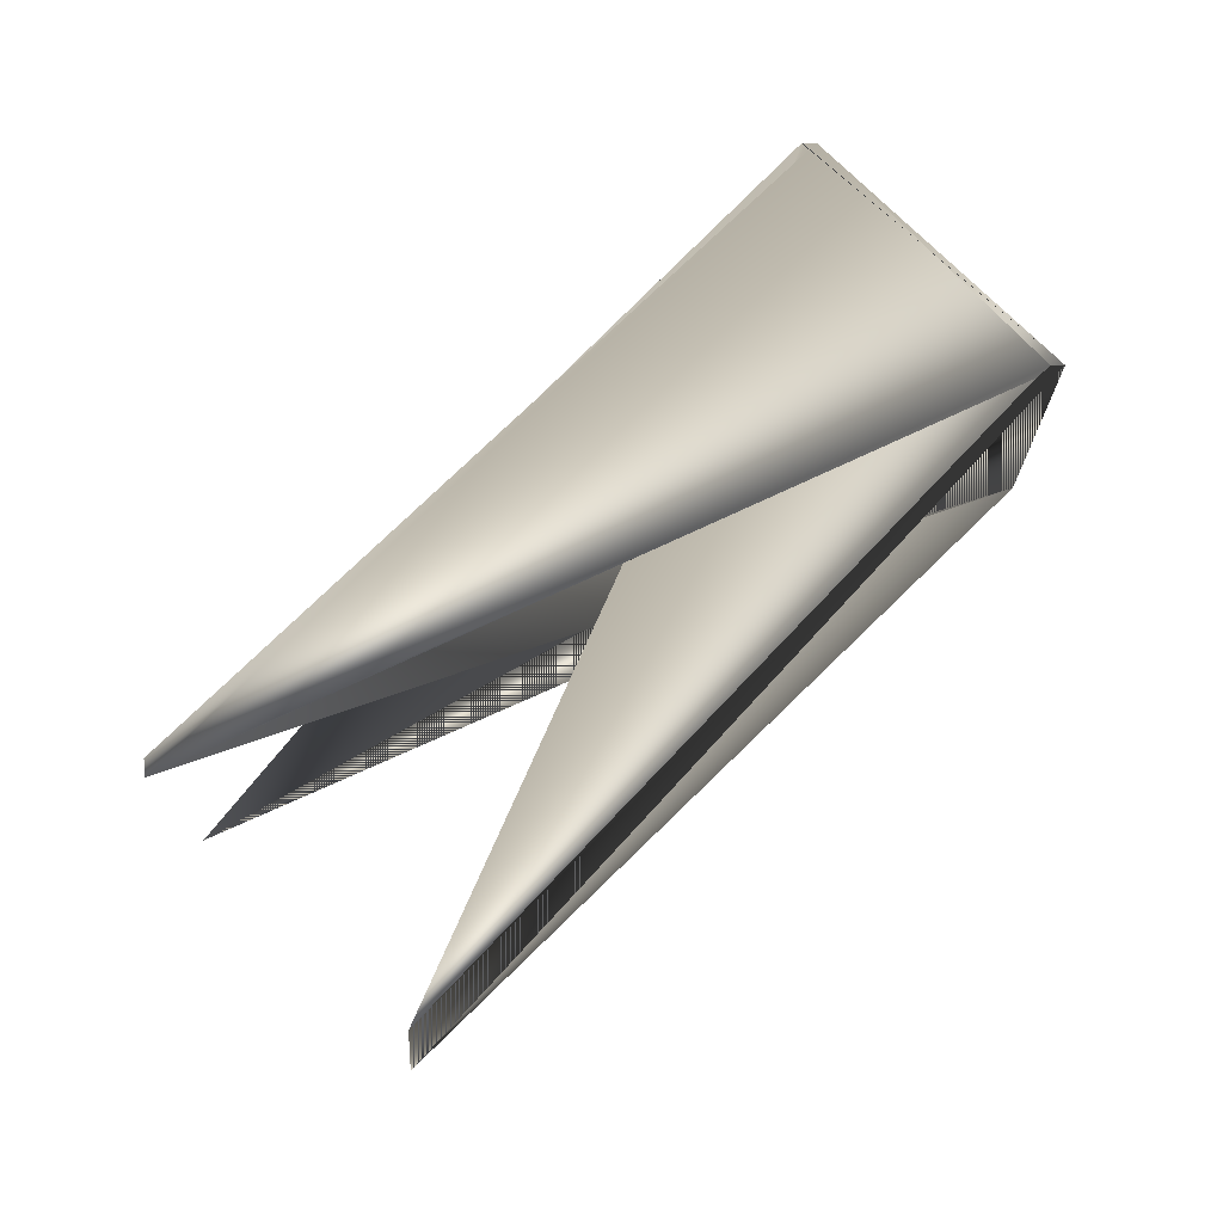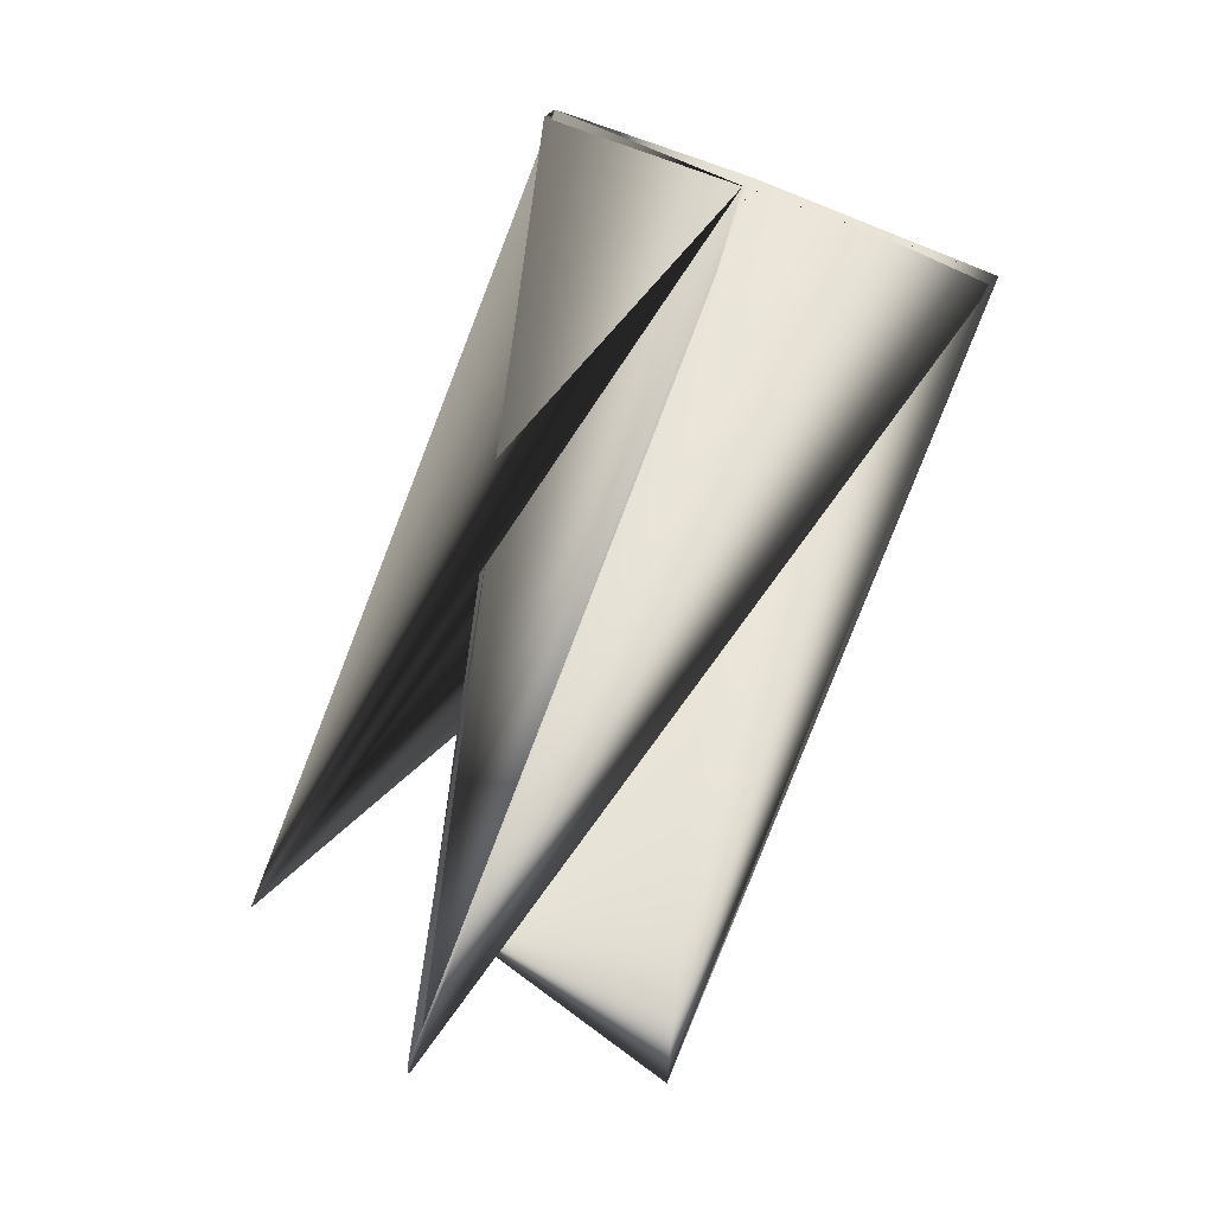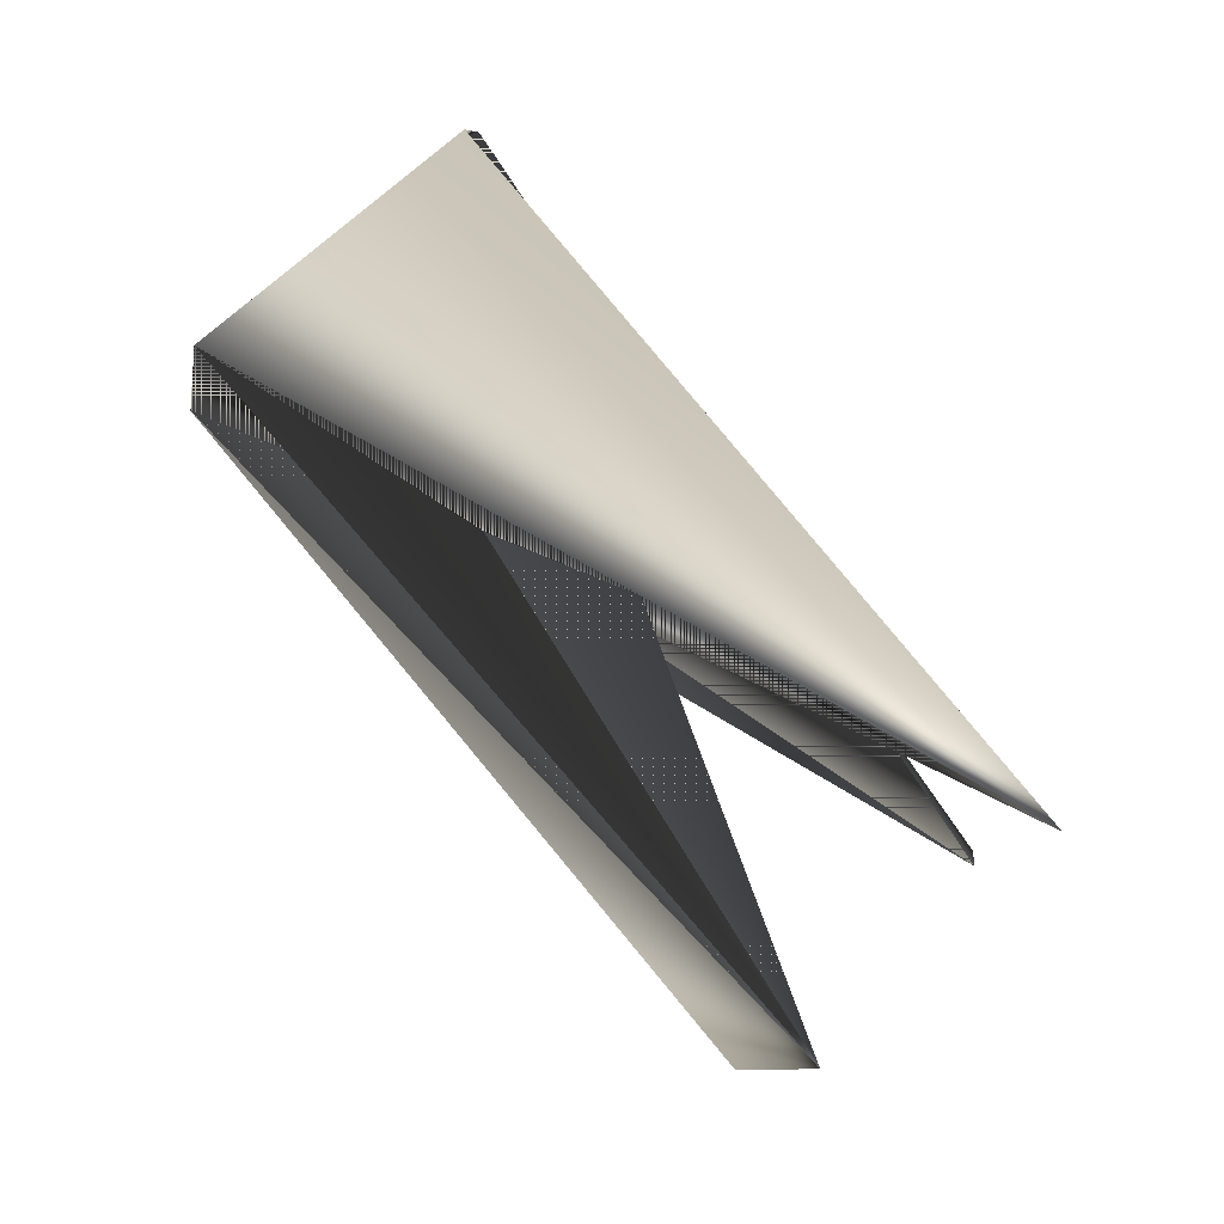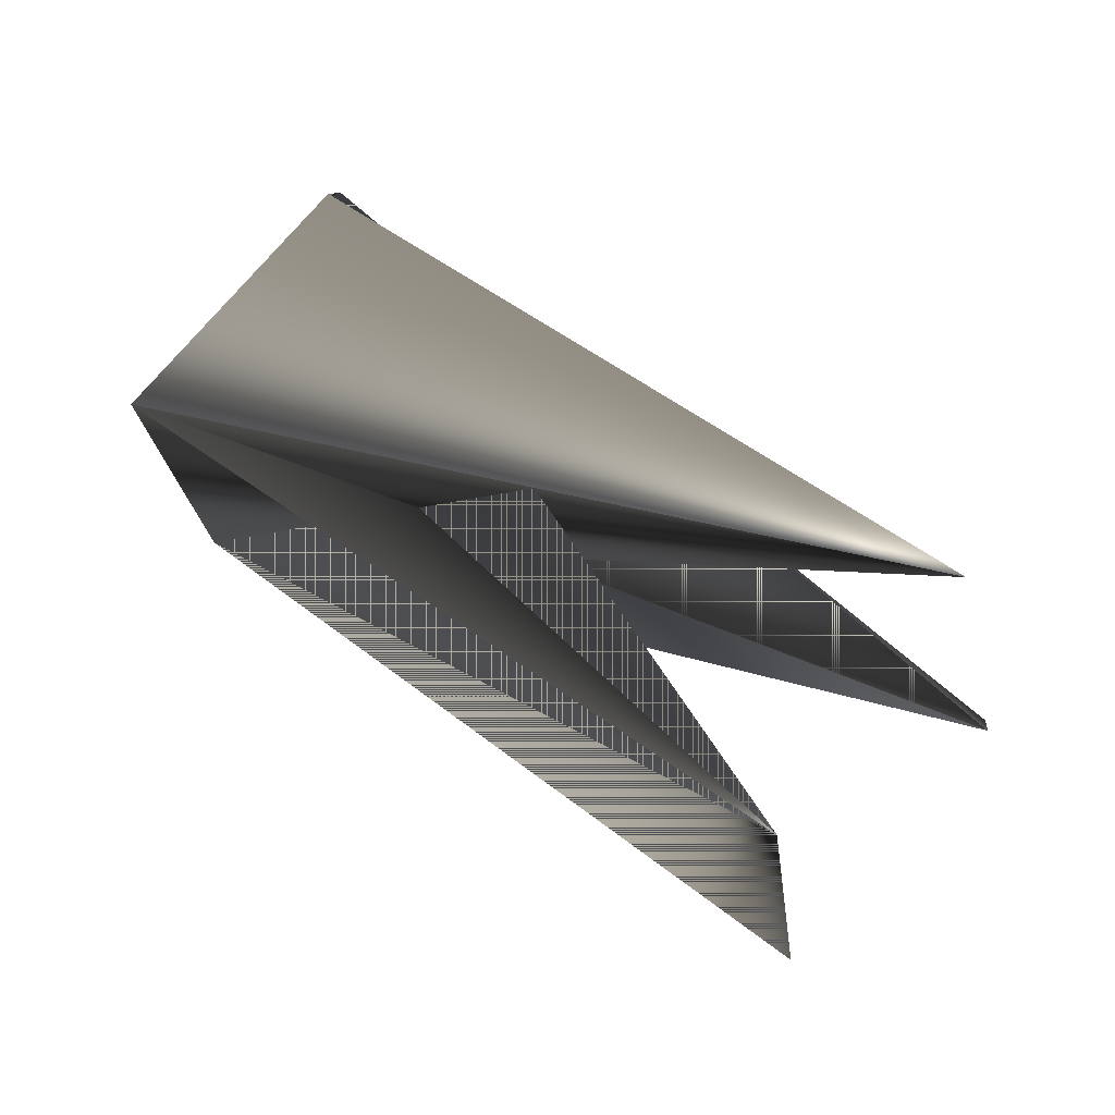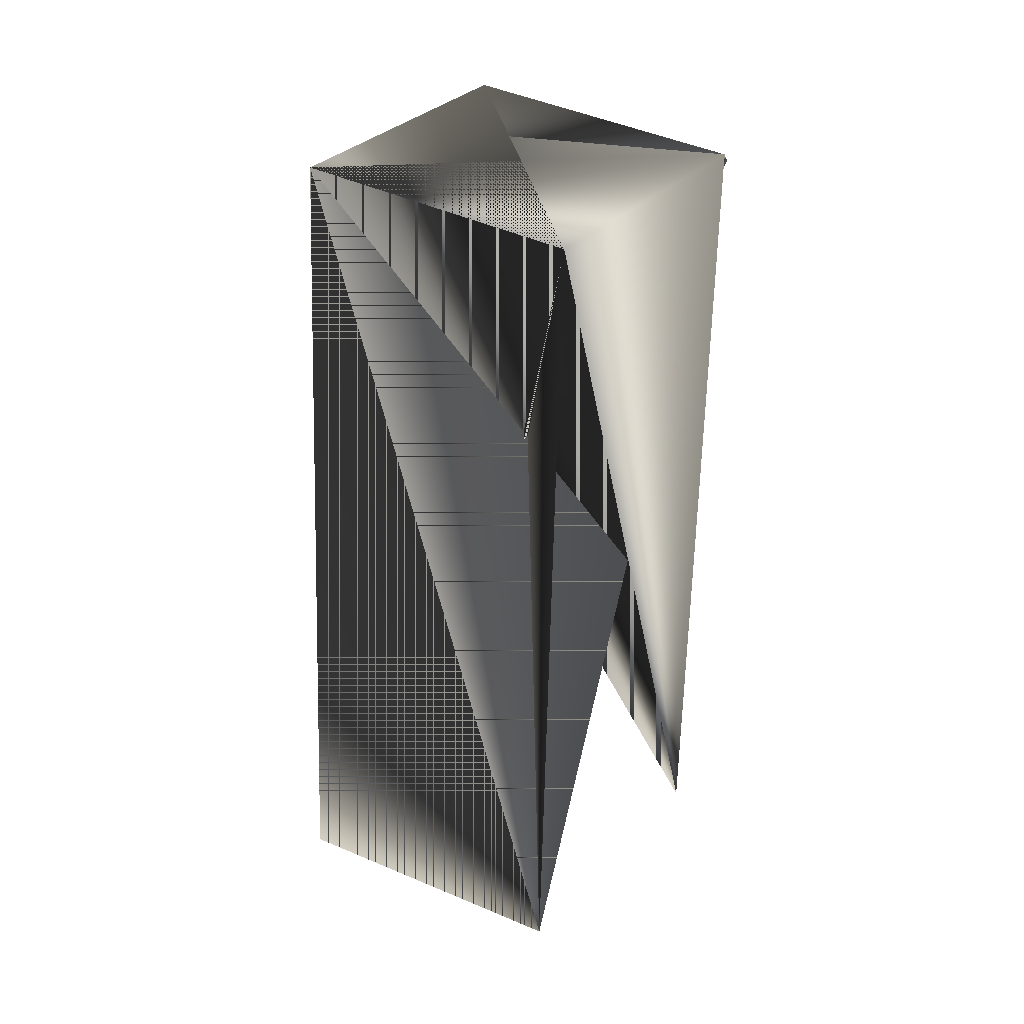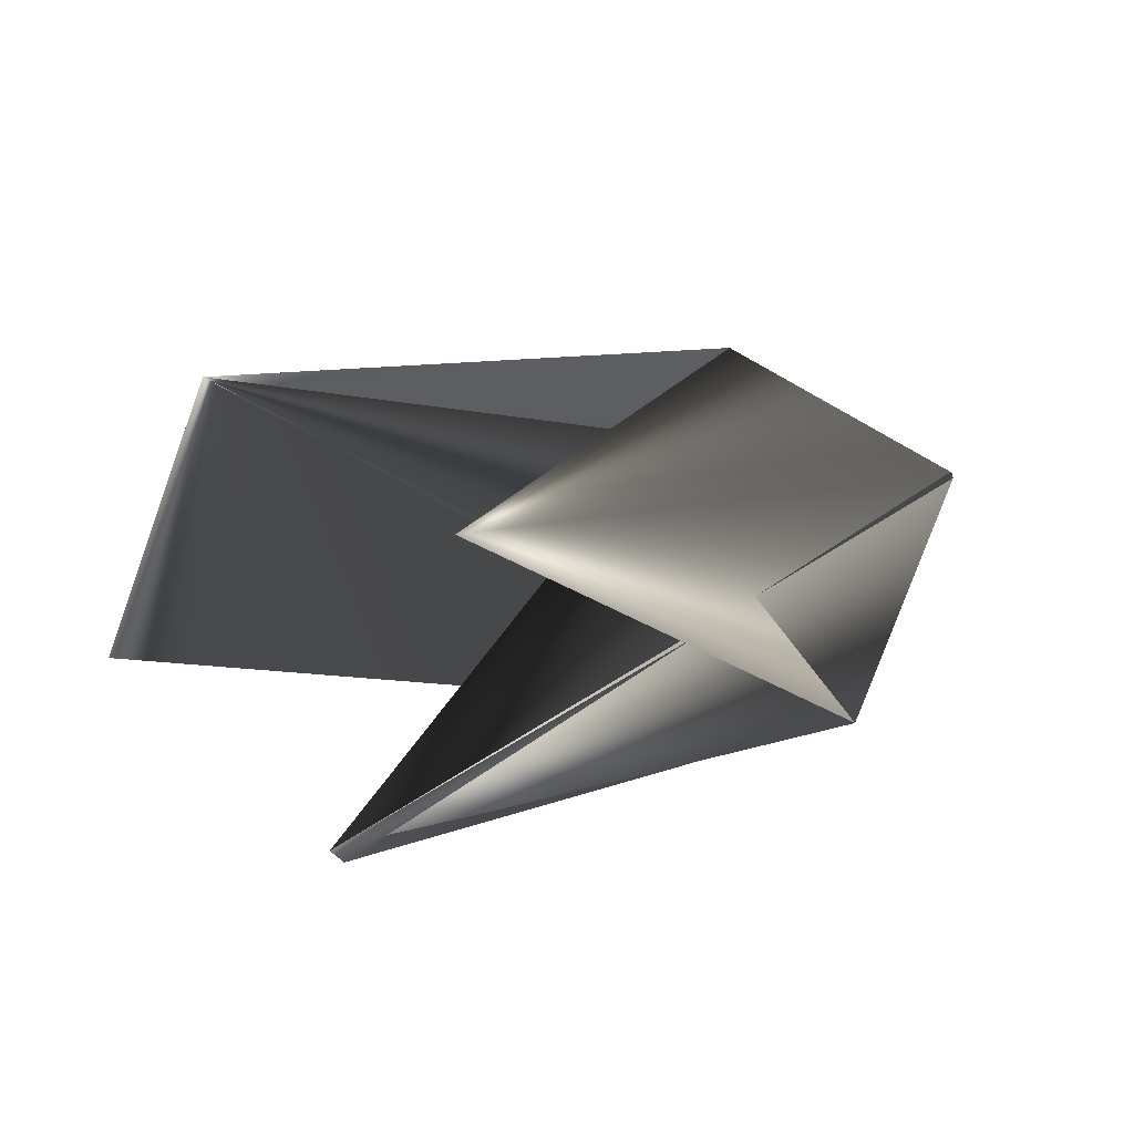
<metadata>
{"format":"obj","ext":"obj","renderer":"f3d","projection":"perspective","resolution":1024,"background":"white","views":[{"elev":9.0,"azim":-96.4,"up":"+Y"},{"elev":57.3,"azim":-134.6,"up":"+Y"},{"elev":-34.8,"azim":74.4,"up":"+Y"},{"elev":-55.8,"azim":95.2,"up":"+Y"},{"elev":-21.1,"azim":15.2,"up":"+Y"},{"elev":-61.7,"azim":44.7,"up":"+Z"}]}
</metadata>
<code>
v 0.098 0.1508 0.4132
v 0.1559 0.3129 0.6
v 0.1179 0.2515 0.6639
v 0.07272 0.3567 0.5882
v 0.03469 0.2953 0.6562
v 0.01109 0.1946 0.4014
v 0.07272 0.3567 0.5923
v 0.01109 0.1893 0.4014
v 0.05998 0.08939 0.4729
v 0.1559 0.3129 0.5958
v -0.02321 0.1279 0.4695
v 0.03469 0.2953 0.6521
f 1 2 3
f 1 4 2
f 1 3 4
f 1 3 5
f 1 5 3
f 6 2 3
f 6 3 7
f 6 7 8
f 6 8 2
f 2 4 5
f 2 5 9
f 2 5 3
f 2 9 5
f 3 4 10
f 3 10 5
f 3 5 7
f 3 7 4
f 3 2 10
f 3 10 8
f 8 3 10
f 8 10 4
f 8 10 3
f 9 11 2
f 9 2 7
f 9 7 3
f 12 11 5
f 12 2 11
f 12 5 8
f 12 7 2
f 12 8 7
f 4 3 8
f 4 7 9
f 4 9 3
f 4 3 5
f 11 5 2
f 11 7 5
f 11 9 7
f 11 2 5
f 11 5 9
f 11 9 5
f 2 3 10
f 2 5 3
f 2 8 5
f 3 5 10

</code>
